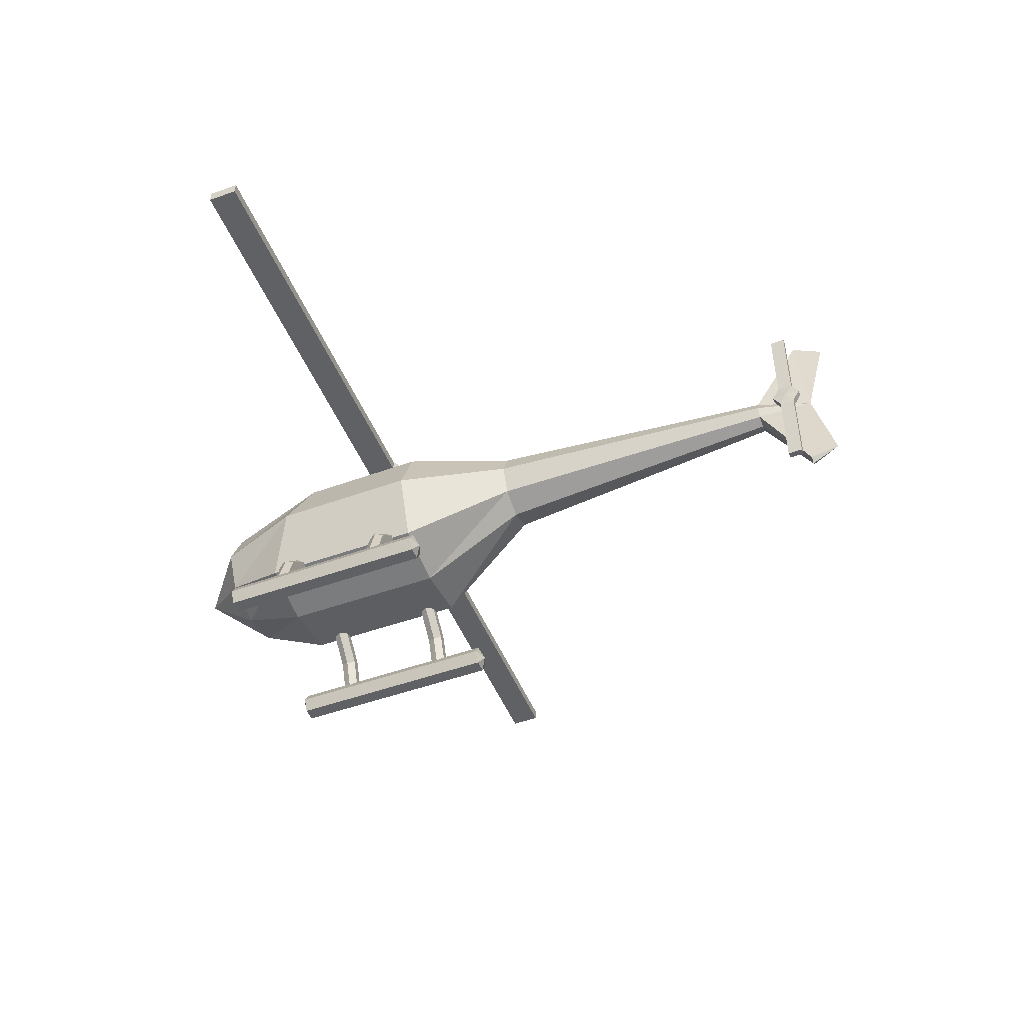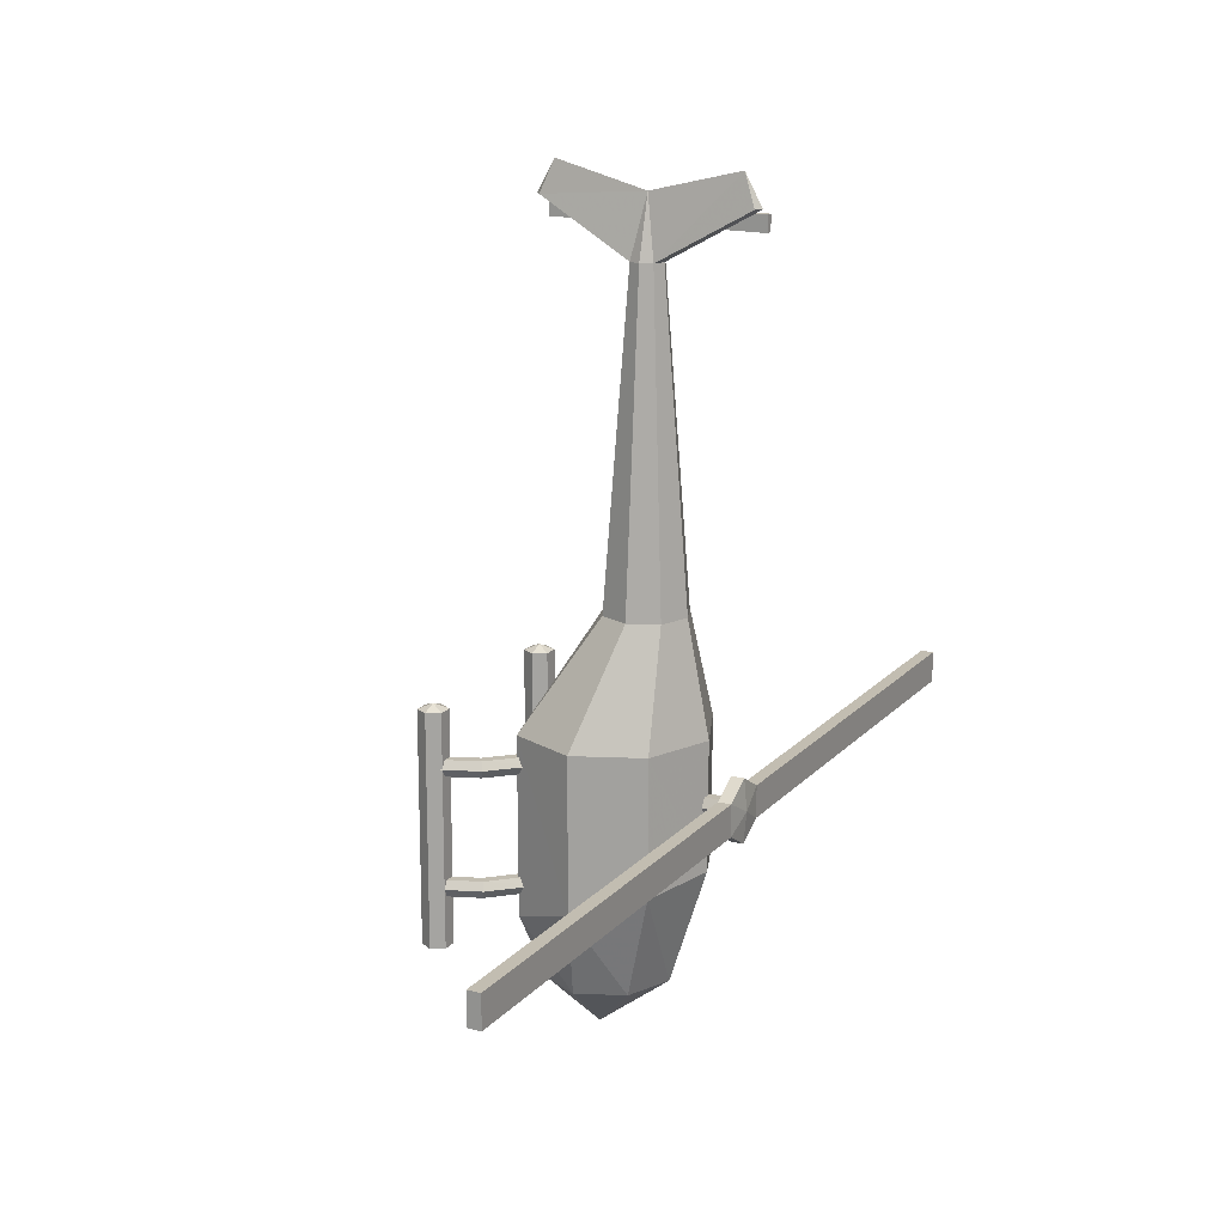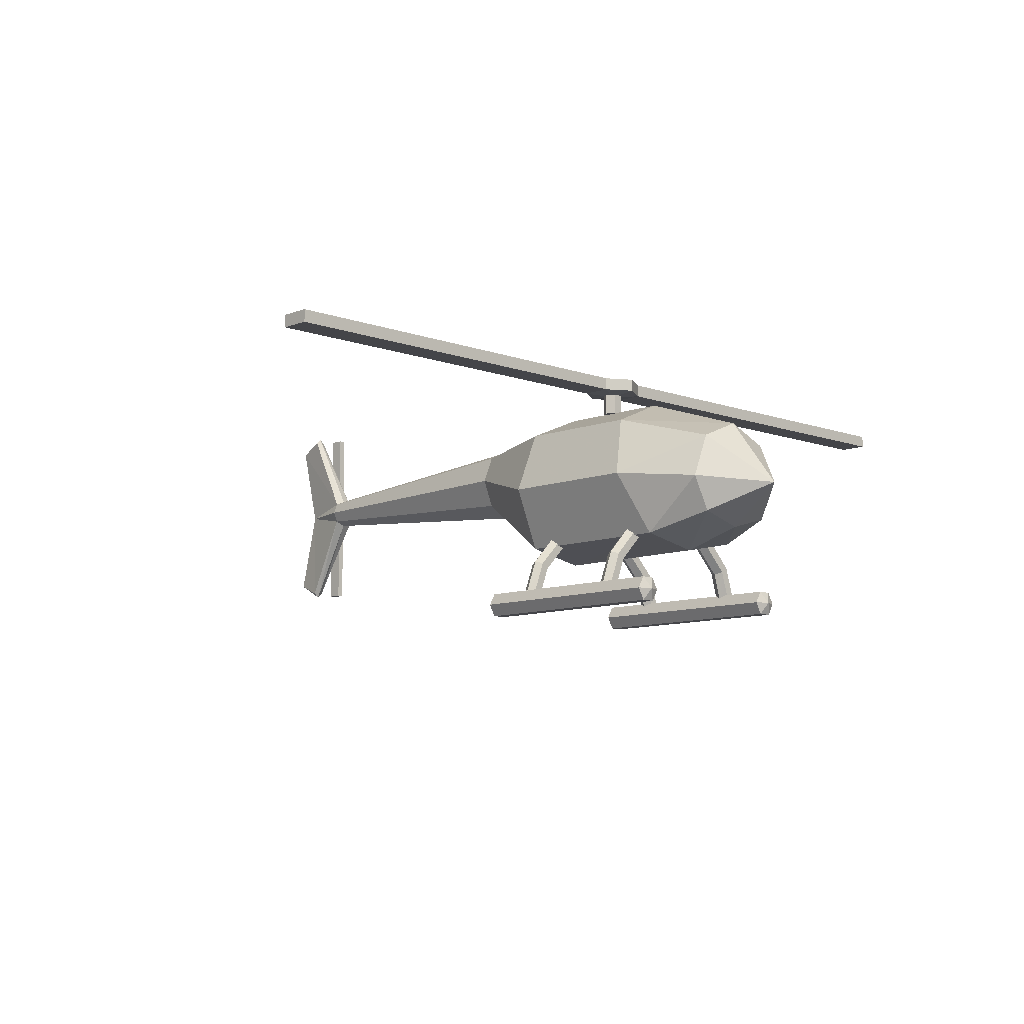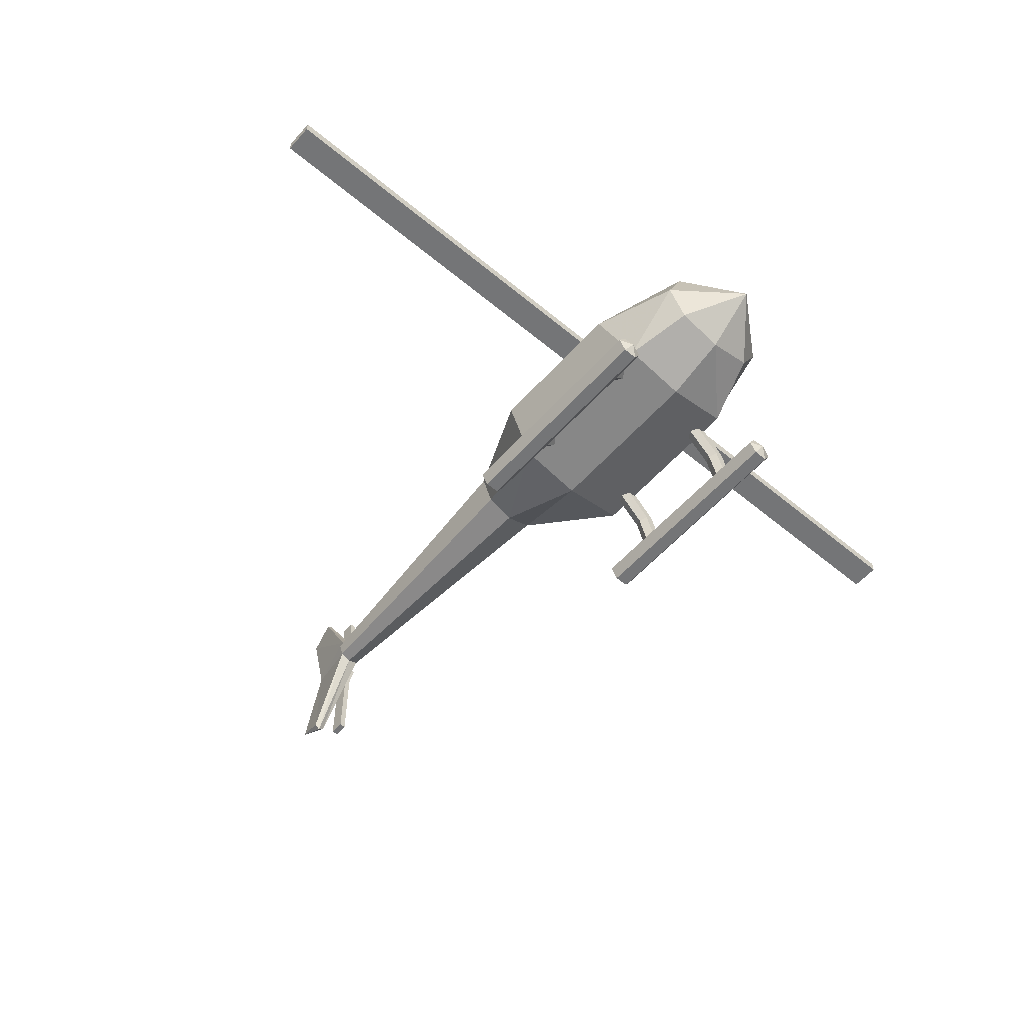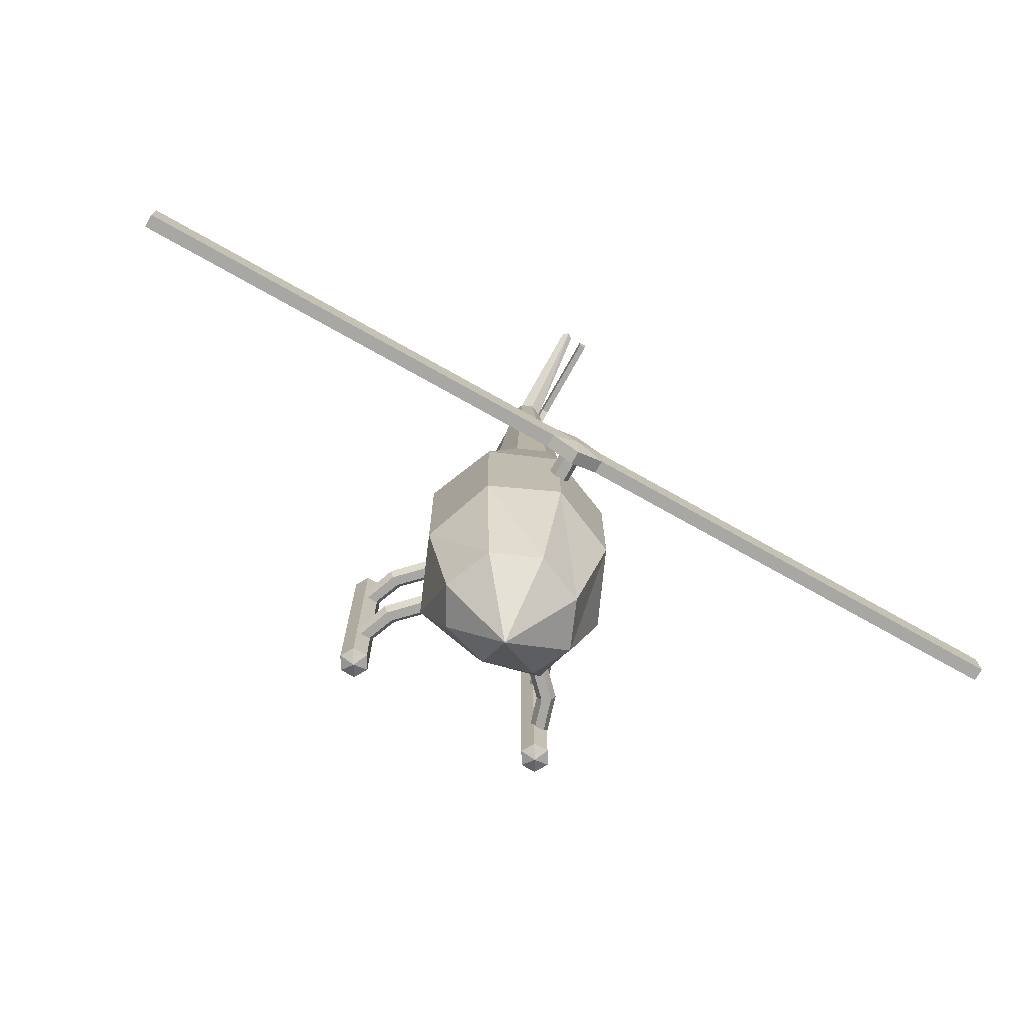
<metadata>
{"format":"obj","ext":"obj","renderer":"f3d","projection":"perspective","resolution":1024,"background":"white","views":[{"elev":-48.9,"azim":-68.2,"up":"+Y"},{"elev":16.9,"azim":117.3,"up":"+Z"},{"elev":-9.1,"azim":135.6,"up":"+Y"},{"elev":-56.4,"azim":139.0,"up":"+Y"},{"elev":-74.6,"azim":150.7,"up":"+Z"}]}
</metadata>
<code>
v 0.01249 0.02789 0.4474
v 0.01753 0.01571 0.4474
v 0.0003093 0.01571 0.5112
v -0.01691 0.01571 0.4474
v -0.01187 0.02789 0.4474
v -0.01187 0.003533 0.4474
v 0.01249 0.003533 0.4474
v 0.07037 0.05332 -0.1493
v 0.09939 -0.01674 -0.1689
v 0.09992 -0.01674 -0.006343
v 0.07074 0.0537 -0.006343
v 0.0003093 0.08234 -0.1406
v 0.0003093 0.08287 -0.006343
v -0.06975 0.05332 -0.1493
v -0.07012 0.0537 -0.006343
v -0.09877 -0.01674 -0.1689
v -0.0993 -0.01674 -0.006343
v -0.06975 -0.0868 -0.1932
v -0.07012 -0.08717 -0.006343
v 0.0003093 -0.1006 -0.1932
v 0.0003093 -0.1011 -0.006343
v 0.07037 -0.0868 -0.1932
v 0.07074 -0.08717 -0.006343
v -0.04923 -0.06628 -0.2633
v -0.06975 -0.02764 -0.2633
v 0.0003093 -0.08026 -0.2633
v 0.04985 -0.06628 -0.2633
v 0.07037 -0.02764 -0.2633
v 0.0003093 -0.03458 -0.3221
v 0.04407 0.01571 0.1124
v 0.03125 0.04666 0.1124
v 0.0003093 0.05947 0.1124
v -0.03064 0.04666 0.1124
v -0.04345 0.01571 0.1124
v -0.03064 -0.01523 0.1124
v 0.0003093 -0.02805 0.1124
v 0.03125 -0.01523 0.1124
v 0.0003093 0.03293 0.4474
v 0.0003093 -0.001511 0.4474
v 0.04985 0.0219 -0.2633
v 0.0003093 0.04242 -0.2633
v -0.04923 0.0219 -0.2633
v 0.0003093 0.1303 0.5021
v 0.006399 0.1249 0.5021
v 0.0003093 0.1118 0.5355
v -0.00578 0.1249 0.5021
v 0.0003093 -0.09881 0.5021
v -0.00578 -0.09341 0.5021
v 0.0003093 -0.08037 0.5355
v 0.006399 -0.09341 0.5021
v 0.08904 -0.1162 -0.169
v 0.0537 -0.08037 -0.169
v 0.05136 -0.08495 -0.1604
v 0.08485 -0.1188 -0.1604
v 0.09732 -0.1109 -0.169
v 0.05814 -0.07082 -0.169
v 0.1014 -0.1083 -0.1604
v 0.06026 -0.06585 -0.1604
v 0.09732 -0.1109 -0.1518
v 0.05814 -0.07082 -0.1518
v 0.08904 -0.1162 -0.1518
v 0.0537 -0.08037 -0.1518
v 0.1024 -0.1511 -0.169
v 0.0975 -0.1511 -0.1604
v 0.1123 -0.1511 -0.169
v 0.1173 -0.1511 -0.1604
v 0.1123 -0.1511 -0.1518
v 0.1024 -0.1511 -0.1518
v 0.08904 -0.1162 -0.04532
v 0.0537 -0.08037 -0.04532
v 0.05136 -0.08495 -0.03675
v 0.08485 -0.1188 -0.03675
v 0.09732 -0.1109 -0.04532
v 0.05814 -0.07082 -0.04532
v 0.1014 -0.1083 -0.03675
v 0.06026 -0.06585 -0.03675
v 0.09732 -0.1109 -0.02819
v 0.05814 -0.07082 -0.02819
v 0.08904 -0.1162 -0.02819
v 0.0537 -0.08037 -0.02819
v 0.1024 -0.1511 -0.04532
v 0.0975 -0.1511 -0.03675
v 0.1123 -0.1511 -0.04532
v 0.1173 -0.1511 -0.03675
v 0.1123 -0.1511 -0.02819
v 0.1024 -0.1511 -0.02819
v -0.08878 -0.1162 -0.02819
v -0.05344 -0.08037 -0.02819
v -0.05111 -0.08495 -0.03675
v -0.0846 -0.1188 -0.03675
v -0.09707 -0.1109 -0.02819
v -0.05789 -0.07082 -0.02819
v -0.1012 -0.1083 -0.03675
v -0.06 -0.06585 -0.03675
v -0.09707 -0.1109 -0.04532
v -0.05789 -0.07082 -0.04532
v -0.08878 -0.1162 -0.04532
v -0.05344 -0.08037 -0.04532
v -0.09931 -0.1511 -0.02819
v -0.09436 -0.1511 -0.03675
v -0.1092 -0.1511 -0.02819
v -0.1141 -0.1511 -0.03675
v -0.1092 -0.1511 -0.04532
v -0.09931 -0.1511 -0.04532
v -0.08878 -0.1162 -0.1518
v -0.05344 -0.08037 -0.1518
v -0.05111 -0.08495 -0.1604
v -0.0846 -0.1188 -0.1604
v -0.09707 -0.1109 -0.1518
v -0.05789 -0.07082 -0.1518
v -0.1012 -0.1083 -0.1604
v -0.06 -0.06585 -0.1604
v -0.09707 -0.1109 -0.169
v -0.05789 -0.07082 -0.169
v -0.08878 -0.1162 -0.169
v -0.05344 -0.08037 -0.169
v -0.09931 -0.1511 -0.1518
v -0.09436 -0.1511 -0.1604
v -0.1092 -0.1511 -0.1518
v -0.1141 -0.1511 -0.1604
v -0.1092 -0.1511 -0.169
v -0.09931 -0.1511 -0.169
v -0.111 -0.1443 -0.2221
v -0.111 -0.1443 0.02024
v -0.1187 -0.1577 0.02024
v -0.1187 -0.1577 -0.2221
v -0.09553 -0.1443 -0.2221
v -0.09553 -0.1443 0.02024
v -0.08782 -0.1577 -0.2221
v -0.08782 -0.1577 0.02024
v -0.09553 -0.171 -0.2221
v -0.09553 -0.171 0.02024
v -0.111 -0.171 -0.2221
v -0.111 -0.171 0.02024
v -0.1033 -0.1577 0.0263
v -0.1033 -0.1577 -0.2282
v 0.1145 -0.1443 0.02037
v 0.1145 -0.1443 -0.222
v 0.1222 -0.1577 -0.222
v 0.1222 -0.1577 0.02037
v 0.09903 -0.1443 0.02037
v 0.09903 -0.1443 -0.222
v 0.09132 -0.1577 0.02037
v 0.09132 -0.1577 -0.222
v 0.09903 -0.171 0.02037
v 0.09903 -0.171 -0.222
v 0.1145 -0.171 0.02037
v 0.1145 -0.171 -0.222
v 0.1067 -0.1577 -0.228
v 0.1067 -0.1577 0.02643
v -0.01738 0.0009045 0.4948
v -0.02431 0.0009045 0.4948
v -0.02431 0.01536 0.5032
v -0.01738 0.01536 0.5032
v -0.01738 0.01536 0.4698
v -0.02431 0.01536 0.4698
v -0.02431 0.0009045 0.4781
v -0.01738 0.0009045 0.4781
v -0.01738 0.02982 0.4781
v -0.02431 0.02982 0.4781
v -0.02431 0.02982 0.4948
v -0.01738 0.02982 0.4948
v -0.02579 0.01536 0.4865
v -0.0159 0.01536 0.4865
v -0.01738 -0.0965 0.4781
v -0.02431 -0.0965 0.4781
v -0.02431 -0.0965 0.4948
v -0.01738 -0.0965 0.4948
v -0.01738 0.1272 0.4948
v -0.02431 0.1272 0.4948
v -0.02431 0.1272 0.4781
v -0.01738 0.1272 0.4781
v -0.004794 0.01258 0.4818
v -0.01797 0.01258 0.4818
v -0.01797 0.009855 0.4865
v -0.004794 0.009855 0.4865
v -0.004794 0.01804 0.4818
v -0.01797 0.01804 0.4818
v -0.004794 0.02076 0.4865
v -0.01797 0.02076 0.4865
v -0.004794 0.01804 0.4913
v -0.01797 0.01804 0.4913
v -0.004794 0.01258 0.4913
v -0.01797 0.01258 0.4913
v -0.01797 0.01531 0.4865
v -0.004794 0.01531 0.4865
v 0.02922 0.1065 -0.08806
v 0.02922 0.1203 -0.08806
v 0.0003093 0.1203 -0.1048
v 0.0003093 0.1065 -0.1048
v 0.0003093 0.1065 -0.03799
v 0.0003093 0.1203 -0.03799
v 0.02922 0.1203 -0.05468
v 0.02922 0.1065 -0.05468
v -0.0286 0.1065 -0.05468
v -0.0286 0.1203 -0.05468
v -0.0286 0.1203 -0.08806
v -0.0286 0.1065 -0.08806
v 0.0003093 0.1233 -0.07137
v 0.0003093 0.1035 -0.07137
v 0.5003 0.1065 -0.05468
v 0.5003 0.1203 -0.05468
v 0.5003 0.1203 -0.08806
v 0.5003 0.1065 -0.08806
v -0.4997 0.1065 -0.08806
v -0.4997 0.1203 -0.08806
v -0.4997 0.1203 -0.05468
v -0.4997 0.1065 -0.05468
v 0.005865 0.0813 -0.06203
v 0.005865 0.1077 -0.06203
v 0.01132 0.1077 -0.07147
v 0.01132 0.0813 -0.07147
v -0.005042 0.0813 -0.06203
v -0.005042 0.1077 -0.06203
v -0.0105 0.0813 -0.07147
v -0.0105 0.1077 -0.07147
v -0.005042 0.0813 -0.08092
v -0.005042 0.1077 -0.08092
v 0.005865 0.0813 -0.08092
v 0.005865 0.1077 -0.08092
v 0.0004114 0.1077 -0.07147
v 0.0004114 0.0813 -0.07147
f 3 2 1
f 3 5 4
f 3 4 6
f 3 7 2
f 10 9 8
f 10 8 11
f 11 8 12
f 11 12 13
f 13 12 14
f 13 14 15
f 15 14 16
f 15 16 17
f 17 16 18
f 17 18 19
f 19 18 20
f 19 20 21
f 21 20 22
f 21 22 23
f 23 22 9
f 23 9 10
f 16 25 24
f 16 24 18
f 18 24 26
f 18 26 20
f 20 26 27
f 20 27 22
f 22 27 28
f 22 28 9
f 29 27 26
f 29 26 24
f 29 24 25
f 29 28 27
f 30 10 11
f 11 31 30
f 31 11 13
f 13 32 31
f 32 13 15
f 15 33 32
f 33 15 17
f 17 34 33
f 34 17 19
f 19 35 34
f 35 19 21
f 21 36 35
f 36 21 23
f 23 37 36
f 37 23 10
f 10 30 37
f 2 30 31
f 31 1 2
f 1 31 32
f 32 38 1
f 38 32 33
f 33 5 38
f 5 33 34
f 34 4 5
f 4 34 35
f 35 6 4
f 6 35 36
f 36 39 6
f 39 36 37
f 37 7 39
f 7 37 30
f 30 2 7
f 9 28 40
f 9 40 8
f 8 40 41
f 8 41 12
f 12 41 42
f 12 42 14
f 14 42 25
f 14 25 16
f 29 25 42
f 29 42 41
f 29 41 40
f 29 40 28
f 45 44 43
f 45 43 46
f 49 48 47
f 49 47 50
f 45 3 1
f 1 44 45
f 44 1 38
f 38 43 44
f 43 38 5
f 5 46 43
f 46 5 3
f 3 45 46
f 49 3 6
f 6 48 49
f 48 6 39
f 39 47 48
f 47 39 7
f 7 50 47
f 50 7 3
f 3 49 50
f 53 52 51
f 53 51 54
f 52 56 55
f 52 55 51
f 56 58 57
f 56 57 55
f 58 60 59
f 58 59 57
f 60 62 61
f 60 61 59
f 62 53 54
f 62 54 61
f 54 51 63
f 54 63 64
f 51 55 65
f 51 65 63
f 55 57 66
f 55 66 65
f 57 59 67
f 57 67 66
f 59 61 68
f 59 68 67
f 61 54 64
f 61 64 68
f 71 70 69
f 71 69 72
f 70 74 73
f 70 73 69
f 74 76 75
f 74 75 73
f 76 78 77
f 76 77 75
f 78 80 79
f 78 79 77
f 80 71 72
f 80 72 79
f 72 69 81
f 72 81 82
f 69 73 83
f 69 83 81
f 73 75 84
f 73 84 83
f 75 77 85
f 75 85 84
f 77 79 86
f 77 86 85
f 79 72 82
f 79 82 86
f 89 88 87
f 89 87 90
f 88 92 91
f 88 91 87
f 92 94 93
f 92 93 91
f 94 96 95
f 94 95 93
f 96 98 97
f 96 97 95
f 98 89 90
f 98 90 97
f 90 87 99
f 90 99 100
f 87 91 101
f 87 101 99
f 91 93 102
f 91 102 101
f 93 95 103
f 93 103 102
f 95 97 104
f 95 104 103
f 97 90 100
f 97 100 104
f 107 106 105
f 107 105 108
f 106 110 109
f 106 109 105
f 110 112 111
f 110 111 109
f 112 114 113
f 112 113 111
f 114 116 115
f 114 115 113
f 116 107 108
f 116 108 115
f 108 105 117
f 108 117 118
f 105 109 119
f 105 119 117
f 109 111 120
f 109 120 119
f 111 113 121
f 111 121 120
f 113 115 122
f 113 122 121
f 115 108 118
f 115 118 122
f 125 124 123
f 125 123 126
f 124 128 127
f 124 127 123
f 128 130 129
f 128 129 127
f 130 132 131
f 130 131 129
f 132 134 133
f 132 133 131
f 134 125 126
f 134 126 133
f 124 125 135
f 128 124 135
f 130 128 135
f 132 130 135
f 134 132 135
f 125 134 135
f 126 123 136
f 123 127 136
f 127 129 136
f 129 131 136
f 131 133 136
f 133 126 136
f 139 138 137
f 139 137 140
f 138 142 141
f 138 141 137
f 142 144 143
f 142 143 141
f 144 146 145
f 144 145 143
f 146 148 147
f 146 147 145
f 148 139 140
f 148 140 147
f 138 139 149
f 142 138 149
f 144 142 149
f 146 144 149
f 148 146 149
f 139 148 149
f 140 137 150
f 137 141 150
f 141 143 150
f 143 145 150
f 145 147 150
f 147 140 150
f 153 152 151
f 153 151 154
f 157 156 155
f 157 155 158
f 156 160 159
f 156 159 155
f 161 153 154
f 161 154 162
f 152 153 163
f 157 152 163
f 156 157 163
f 160 156 163
f 161 160 163
f 153 161 163
f 154 151 164
f 151 158 164
f 158 155 164
f 155 159 164
f 159 162 164
f 162 154 164
f 167 166 165
f 167 165 168
f 171 170 169
f 171 169 172
f 167 152 157
f 157 166 167
f 166 157 158
f 158 165 166
f 165 158 151
f 151 168 165
f 168 151 152
f 152 167 168
f 171 160 161
f 161 170 171
f 170 161 162
f 162 169 170
f 169 162 159
f 159 172 169
f 172 159 160
f 160 171 172
f 175 174 173
f 175 173 176
f 174 178 177
f 174 177 173
f 178 180 179
f 178 179 177
f 180 182 181
f 180 181 179
f 182 184 183
f 182 183 181
f 184 175 176
f 184 176 183
f 174 175 185
f 178 174 185
f 180 178 185
f 182 180 185
f 184 182 185
f 175 184 185
f 176 173 186
f 173 177 186
f 177 179 186
f 179 181 186
f 181 183 186
f 183 176 186
f 189 188 187
f 189 187 190
f 193 192 191
f 193 191 194
f 192 196 195
f 192 195 191
f 197 189 190
f 197 190 198
f 188 189 199
f 193 188 199
f 192 193 199
f 196 192 199
f 197 196 199
f 189 197 199
f 190 187 200
f 187 194 200
f 194 191 200
f 191 195 200
f 195 198 200
f 198 190 200
f 203 202 201
f 203 201 204
f 207 206 205
f 207 205 208
f 203 188 193
f 193 202 203
f 202 193 194
f 194 201 202
f 201 194 187
f 187 204 201
f 204 187 188
f 188 203 204
f 207 196 197
f 197 206 207
f 206 197 198
f 198 205 206
f 205 198 195
f 195 208 205
f 208 195 196
f 196 207 208
f 211 210 209
f 211 209 212
f 210 214 213
f 210 213 209
f 214 216 215
f 214 215 213
f 216 218 217
f 216 217 215
f 218 220 219
f 218 219 217
f 220 211 212
f 220 212 219
f 210 211 221
f 214 210 221
f 216 214 221
f 218 216 221
f 220 218 221
f 211 220 221
f 212 209 222
f 209 213 222
f 213 215 222
f 215 217 222
f 217 219 222
f 219 212 222

</code>
